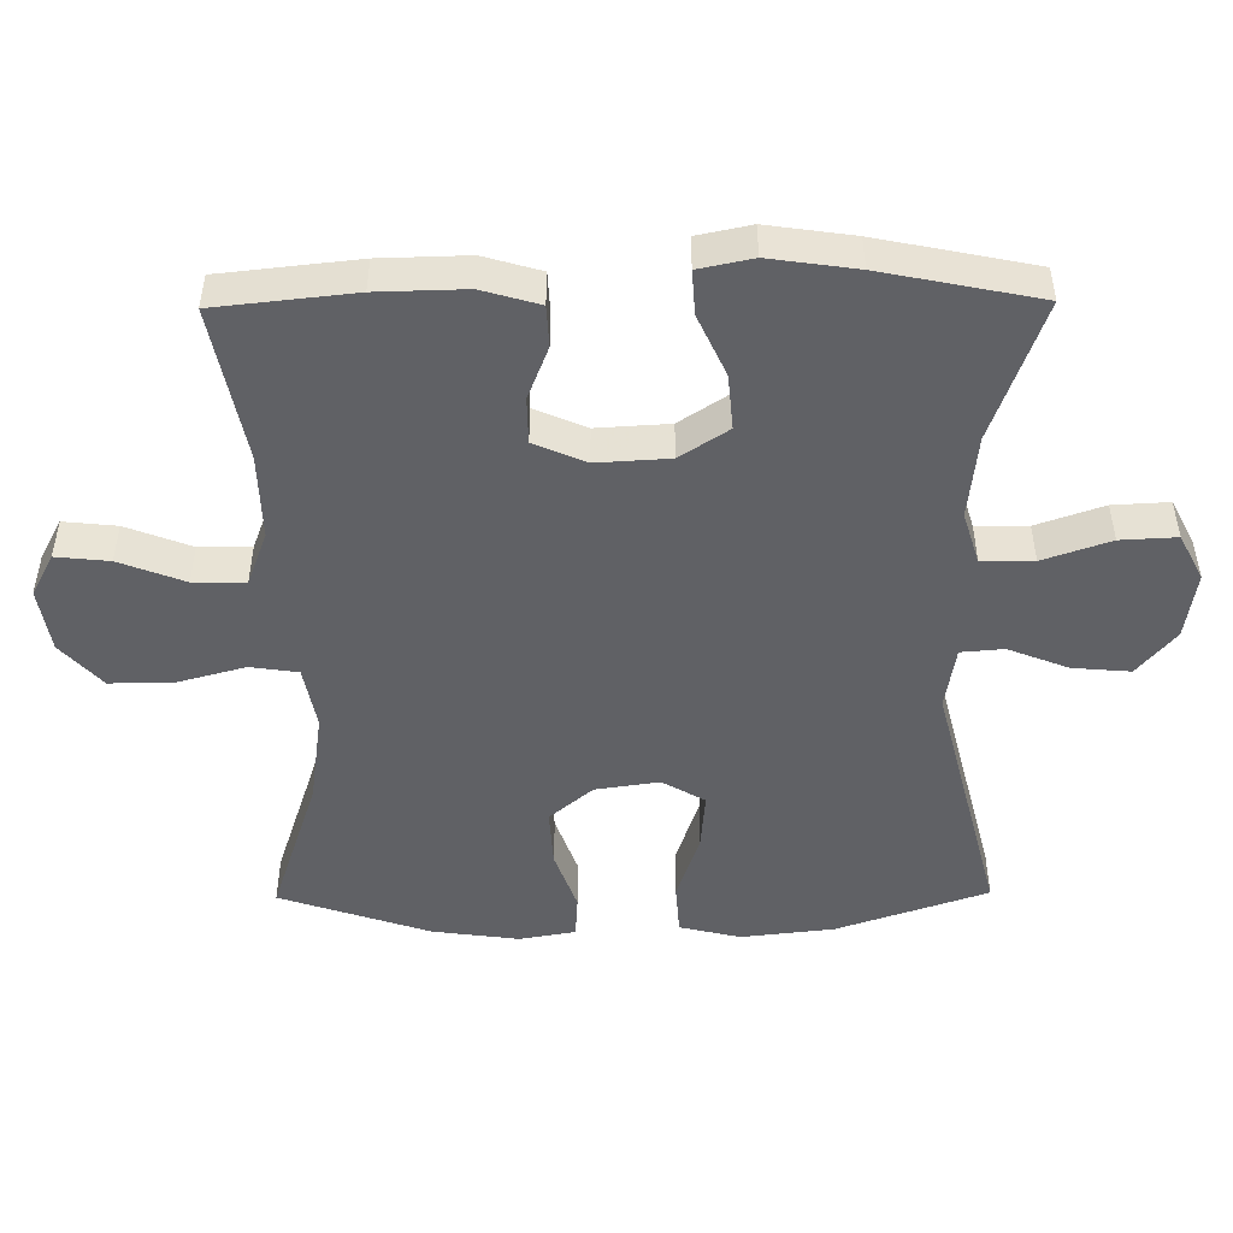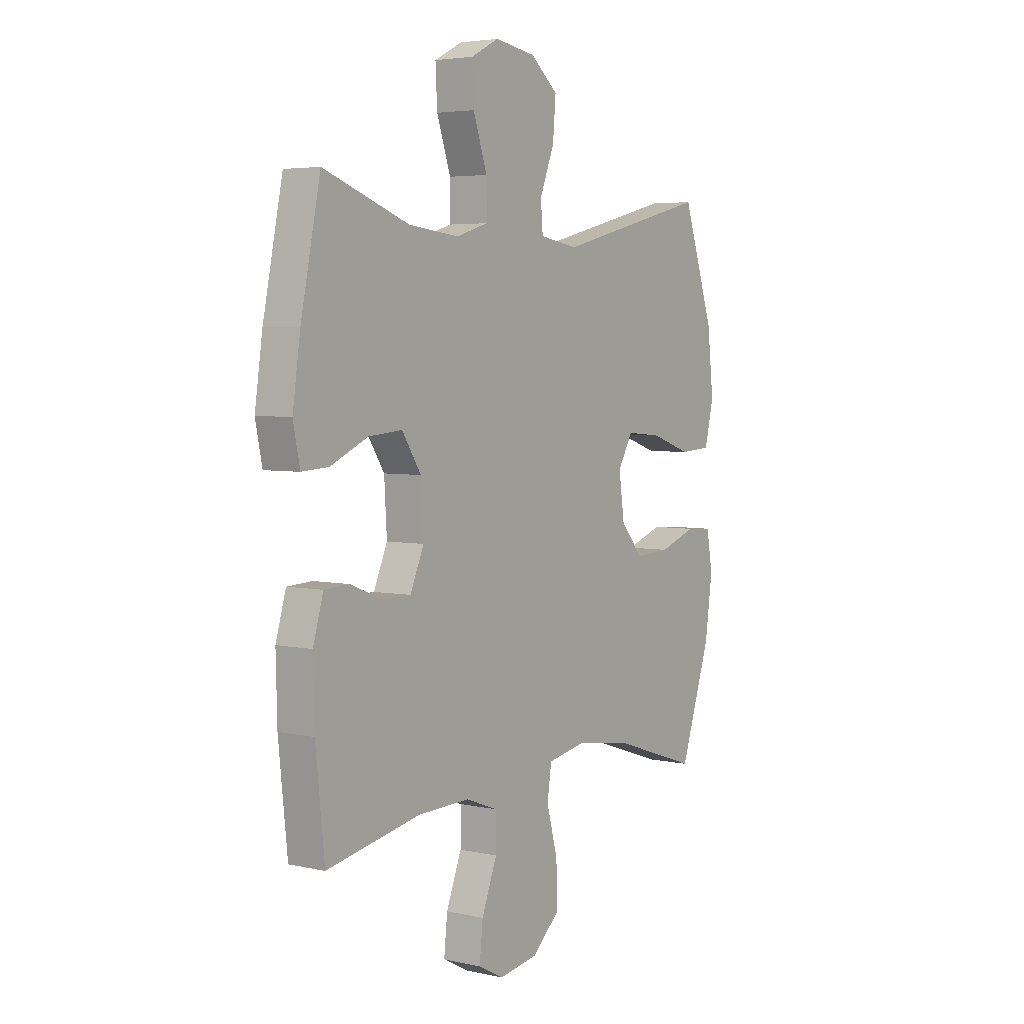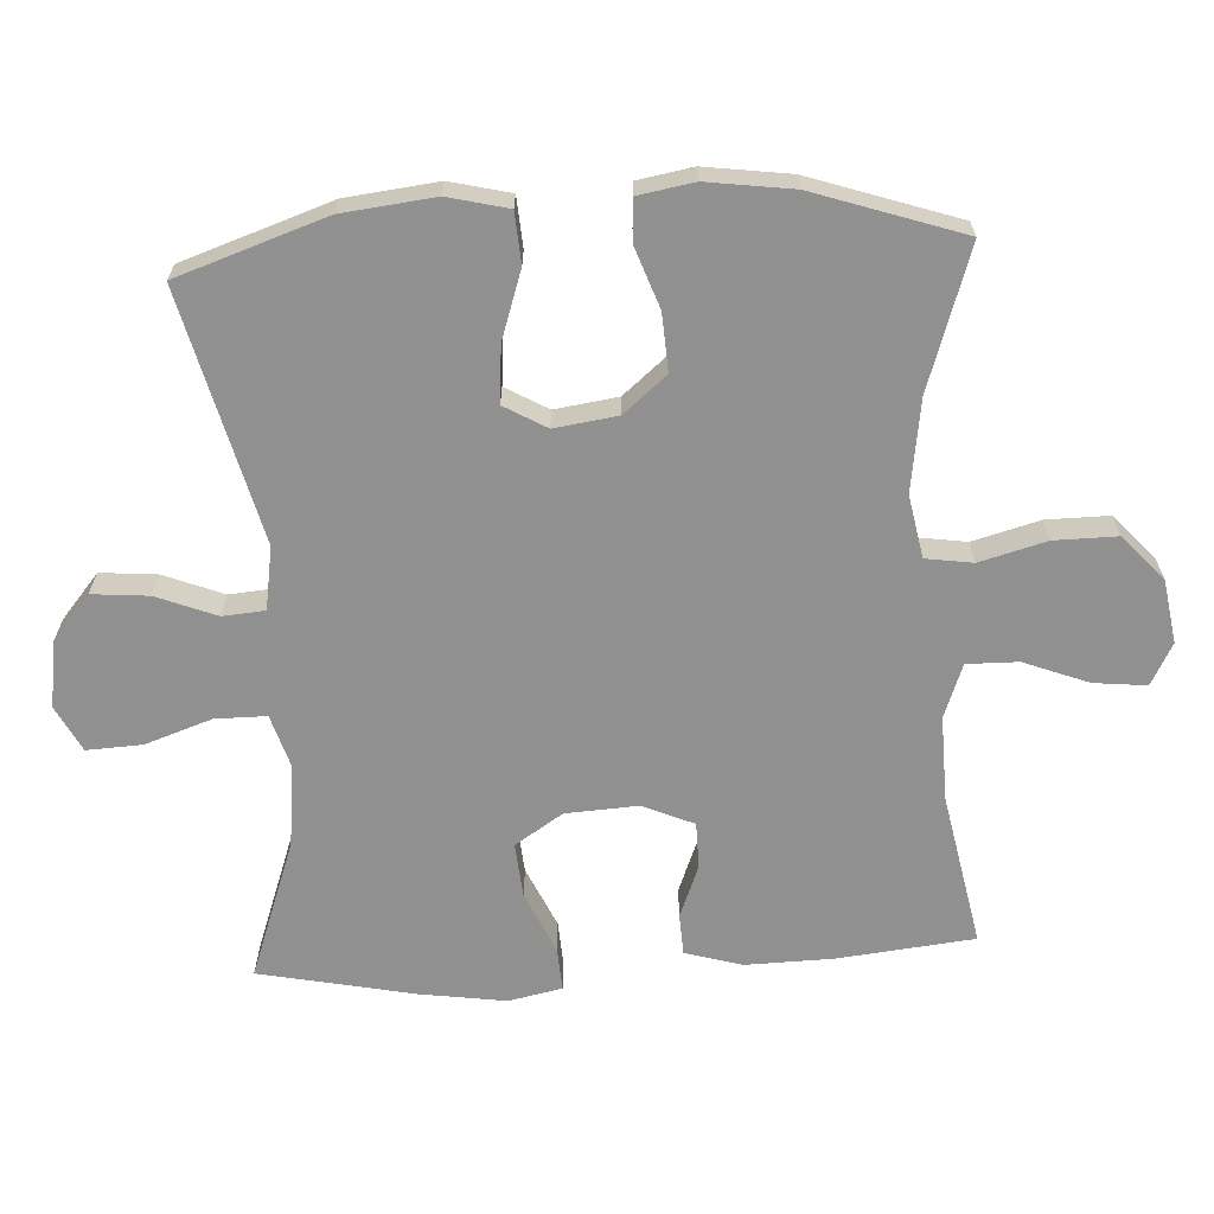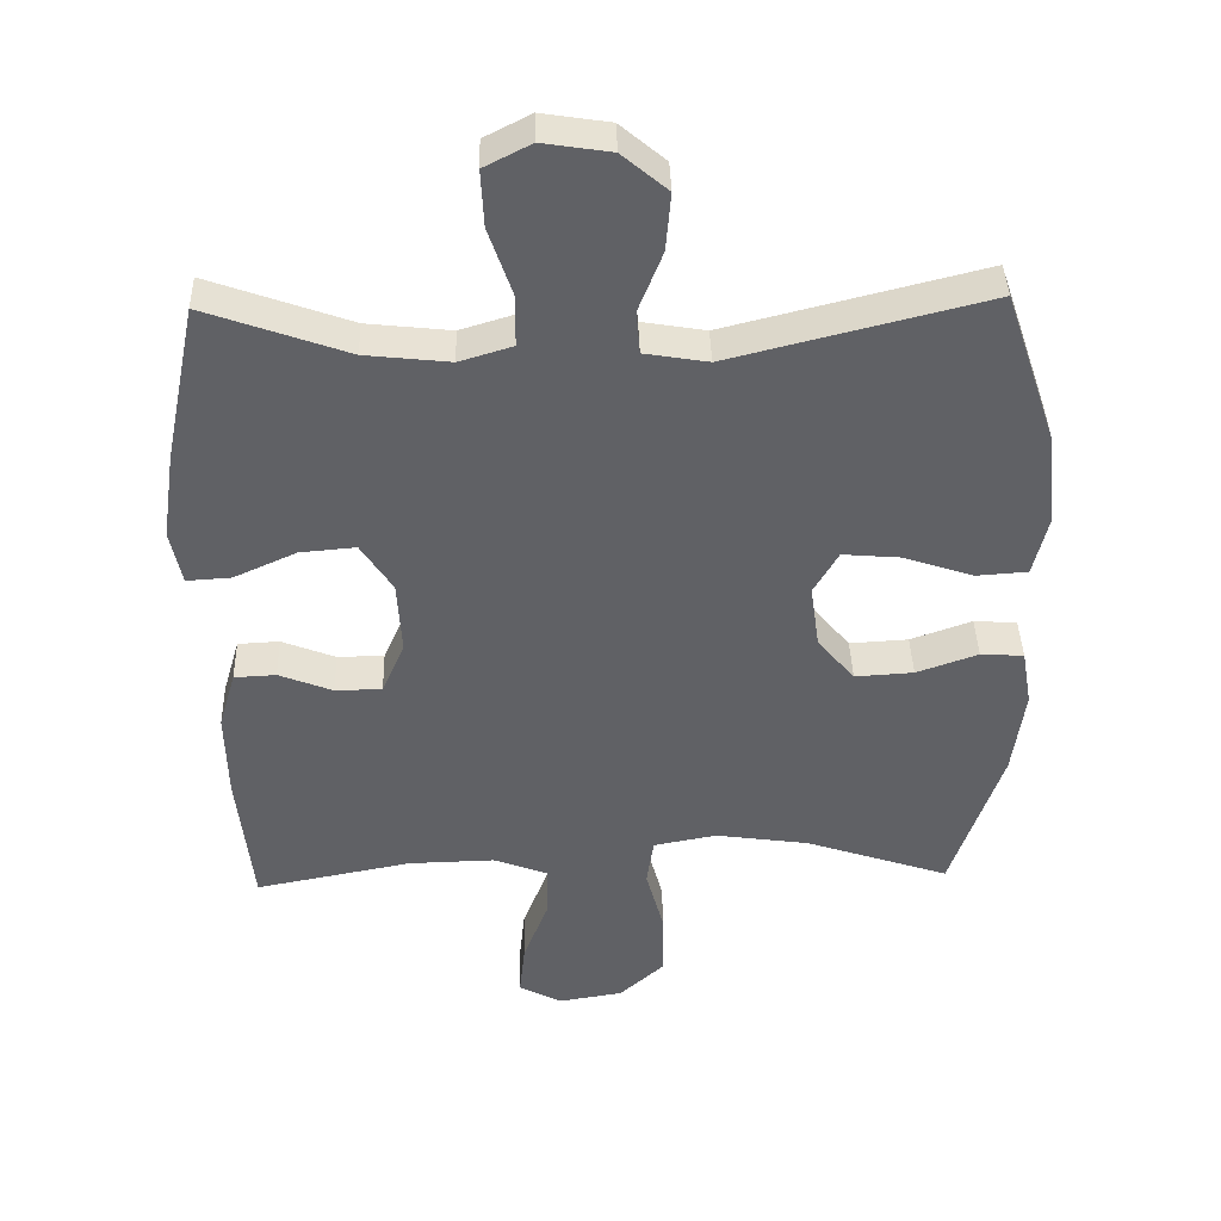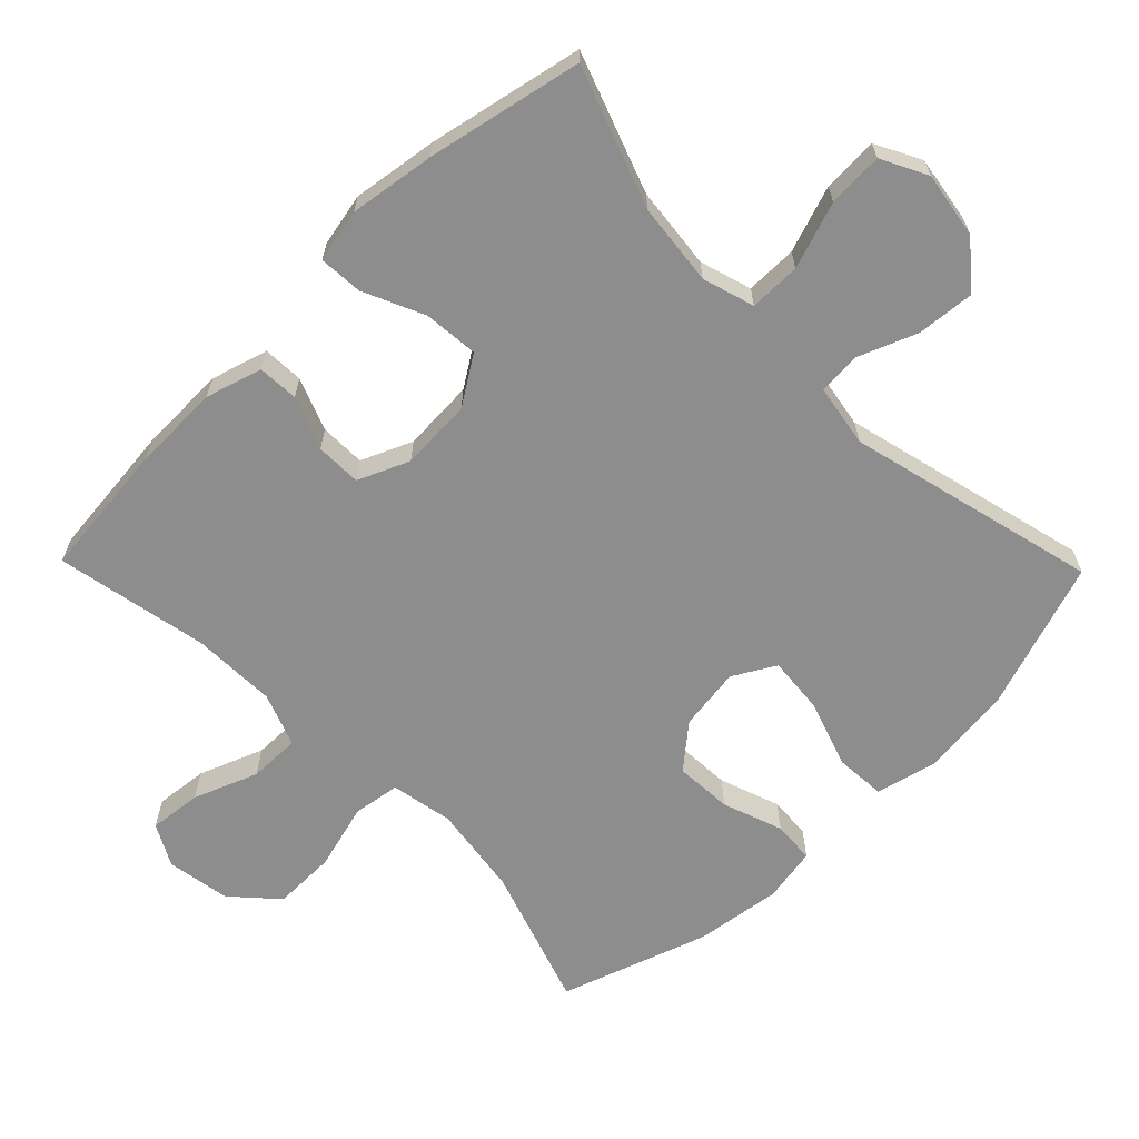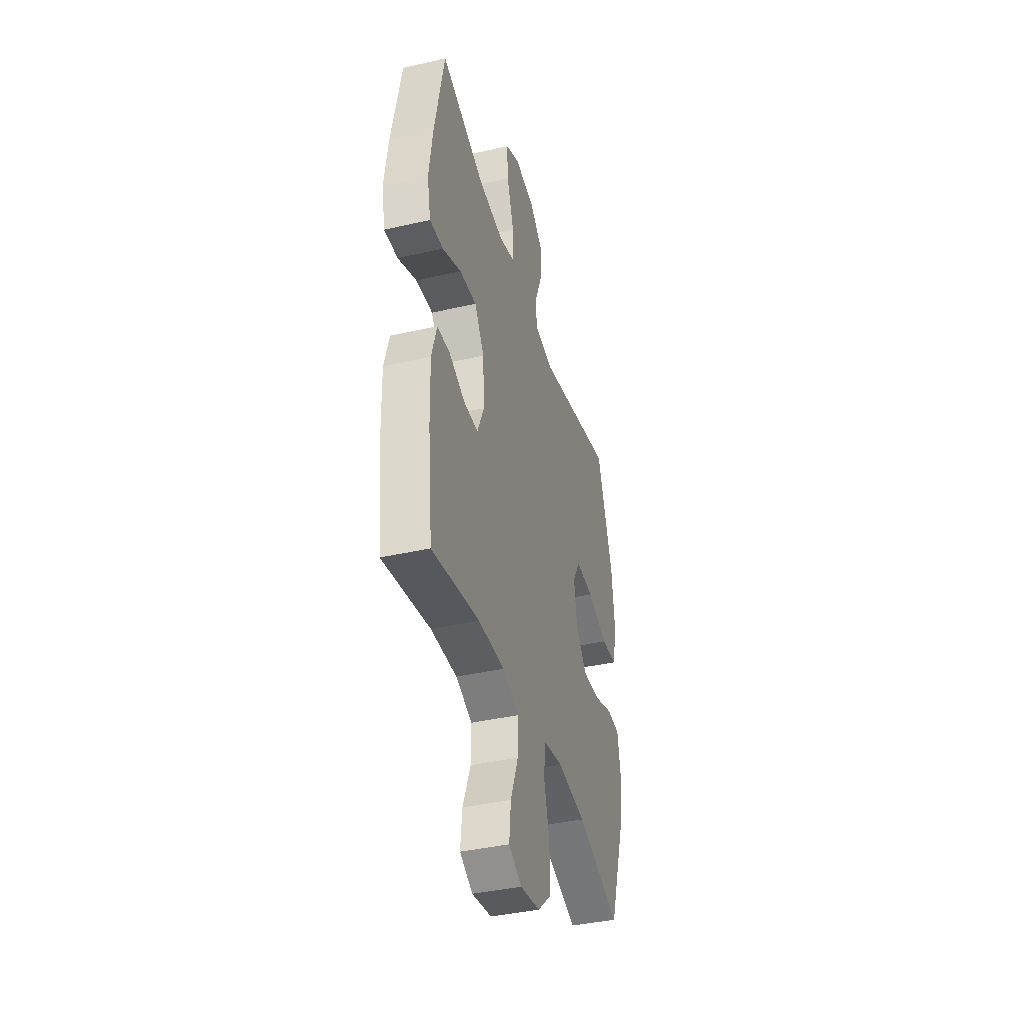
<metadata>
{"format":"obj","ext":"obj","renderer":"f3d","projection":"perspective","resolution":1024,"background":"white","views":[{"elev":-48.9,"azim":-89.4,"up":"+Y"},{"elev":4.4,"azim":-54.7,"up":"+Z"},{"elev":-65.8,"azim":93.2,"up":"+Y"},{"elev":39.8,"azim":-1.6,"up":"+Z"},{"elev":-64.7,"azim":-45.7,"up":"+Y"},{"elev":-39.9,"azim":-74.2,"up":"+Z"}]}
</metadata>
<code>
v 0.5 0.07 -0.5
v 0.296 0.07 -0.432
v 0.164 0.07 -0.413
v 0.074 0.07 -0.43
v 0.064 0.07 -0.498
v 0.09 0.07 -0.594
v 0.091 0.07 -0.685
v 0.027 0.07 -0.743
v -0.065 0.07 -0.758
v -0.125 0.07 -0.726
v -0.117 0.07 -0.65
v -0.081 0.07 -0.557
v -0.08 0.07 -0.483
v -0.157 0.07 -0.454
v -0.279 0.07 -0.457
v -0.5 0.07 -0.5
v -0.521 0.07 -0.303
v -0.524 0.07 -0.177
v -0.5 0.07 -0.095
v -0.441 0.07 -0.092
v -0.365 0.07 -0.122
v -0.299 0.07 -0.121
v -0.267 0.07 -0.047
v -0.273 0.07 0.057
v -0.318 0.07 0.126
v -0.397 0.07 0.119
v -0.485 0.07 0.079
v -0.548 0.07 0.075
v -0.564 0.07 0.152
v -0.546 0.07 0.276
v -0.5 0.07 0.5
v -0.299 0.07 0.428
v -0.18 0.07 0.415
v -0.105 0.07 0.438
v -0.105 0.07 0.512
v -0.138 0.07 0.608
v -0.142 0.07 0.688
v -0.076 0.07 0.722
v 0.02 0.07 0.707
v 0.084 0.07 0.653
v 0.077 0.07 0.571
v 0.043 0.07 0.485
v 0.048 0.07 0.424
v 0.138 0.07 0.409
v 0.5 0.07 0.5
v 0.573 0.07 0.285
v 0.588 0.07 0.152
v 0.567 0.07 0.065
v 0.494 0.07 0.06
v 0.396 0.07 0.093
v 0.314 0.07 0.1
v 0.279 0.07 0.039
v 0.292 0.07 -0.052
v 0.344 0.07 -0.114
v 0.427 0.07 -0.109
v 0.514 0.07 -0.078
v 0.575 0.07 -0.082
v 0.589 0.07 -0.162
v 0.572 0.07 -0.286
v 0.5 0 -0.5
v 0.296 0 -0.432
v 0.164 0 -0.413
v 0.074 0 -0.43
v 0.064 0 -0.498
v 0.09 0 -0.594
v 0.091 0 -0.685
v 0.027 0 -0.743
v -0.065 0 -0.758
v -0.125 0 -0.726
v -0.117 0 -0.65
v -0.081 0 -0.557
v -0.08 0 -0.483
v -0.157 0 -0.454
v -0.279 0 -0.457
v -0.5 0 -0.5
v -0.521 0 -0.303
v -0.524 0 -0.177
v -0.5 0 -0.095
v -0.441 0 -0.092
v -0.365 0 -0.122
v -0.299 0 -0.121
v -0.267 0 -0.047
v -0.273 0 0.057
v -0.318 0 0.126
v -0.397 0 0.119
v -0.485 0 0.079
v -0.548 0 0.075
v -0.564 0 0.152
v -0.546 0 0.276
v -0.5 0 0.5
v -0.299 0 0.428
v -0.18 0 0.415
v -0.105 0 0.438
v -0.105 0 0.512
v -0.138 0 0.608
v -0.142 0 0.688
v -0.076 0 0.722
v 0.02 0 0.707
v 0.084 0 0.653
v 0.077 0 0.571
v 0.043 0 0.485
v 0.048 0 0.424
v 0.138 0 0.409
v 0.5 0 0.5
v 0.573 0 0.285
v 0.588 0 0.152
v 0.567 0 0.065
v 0.494 0 0.06
v 0.396 0 0.093
v 0.314 0 0.1
v 0.279 0 0.039
v 0.292 0 -0.052
v 0.344 0 -0.114
v 0.427 0 -0.109
v 0.514 0 -0.078
v 0.575 0 -0.082
v 0.589 0 -0.162
v 0.572 0 -0.286
f 58 59 1 2
f 55 56 57 58
f 54 55 58 2
f 53 54 2 3
f 52 53 3 4
f 47 48 49 50
f 47 50 51
f 44 45 46 47
f 43 44 47 51
f 39 40 41 42
f 39 42 43
f 38 39 43
f 35 36 37 38
f 34 35 38 43
f 33 34 43 51
f 29 30 31 32
f 26 27 28 29
f 25 26 29 32
f 24 25 32 33
f 18 19 20 21
f 18 21 22
f 15 16 17 18
f 14 15 18 22
f 13 14 22 23
f 9 10 11 12
f 9 12 13
f 8 9 13
f 5 6 7 8
f 4 5 8 13
f 52 4 13 23
f 33 51 52
f 23 24 33 52
f 61 60 118 117
f 117 116 115 114
f 61 117 114 113
f 62 61 113 112
f 63 62 112 111
f 109 108 107 106
f 110 109 106
f 106 105 104 103
f 110 106 103 102
f 101 100 99 98
f 102 101 98
f 102 98 97
f 97 96 95 94
f 102 97 94 93
f 110 102 93 92
f 91 90 89 88
f 88 87 86 85
f 91 88 85 84
f 92 91 84 83
f 80 79 78 77
f 81 80 77
f 77 76 75 74
f 81 77 74 73
f 82 81 73 72
f 71 70 69 68
f 72 71 68
f 72 68 67
f 67 66 65 64
f 72 67 64 63
f 82 72 63 111
f 111 110 92
f 111 92 83 82
f 1 60 61 2
f 2 61 62 3
f 3 62 63 4
f 4 63 64 5
f 5 64 65 6
f 6 65 66 7
f 7 66 67 8
f 8 67 68 9
f 9 68 69 10
f 10 69 70 11
f 11 70 71 12
f 12 71 72 13
f 13 72 73 14
f 14 73 74 15
f 15 74 75 16
f 16 75 76 17
f 17 76 77 18
f 18 77 78 19
f 19 78 79 20
f 20 79 80 21
f 21 80 81 22
f 22 81 82 23
f 23 82 83 24
f 24 83 84 25
f 25 84 85 26
f 26 85 86 27
f 27 86 87 28
f 28 87 88 29
f 29 88 89 30
f 30 89 90 31
f 31 90 91 32
f 32 91 92 33
f 33 92 93 34
f 34 93 94 35
f 35 94 95 36
f 36 95 96 37
f 37 96 97 38
f 38 97 98 39
f 39 98 99 40
f 40 99 100 41
f 41 100 101 42
f 42 101 102 43
f 43 102 103 44
f 44 103 104 45
f 45 104 105 46
f 46 105 106 47
f 47 106 107 48
f 48 107 108 49
f 49 108 109 50
f 50 109 110 51
f 51 110 111 52
f 52 111 112 53
f 53 112 113 54
f 54 113 114 55
f 55 114 115 56
f 56 115 116 57
f 57 116 117 58
f 58 117 118 59
f 59 118 60 1

</code>
